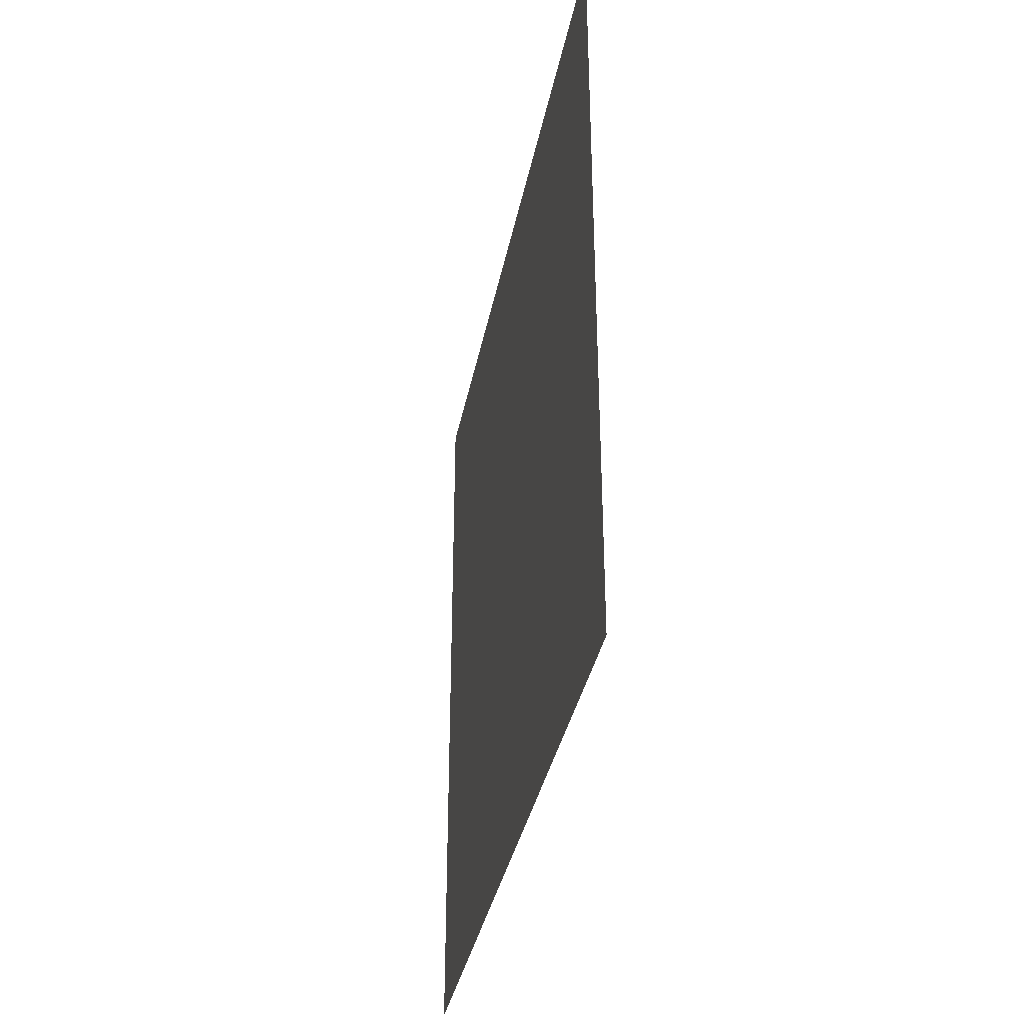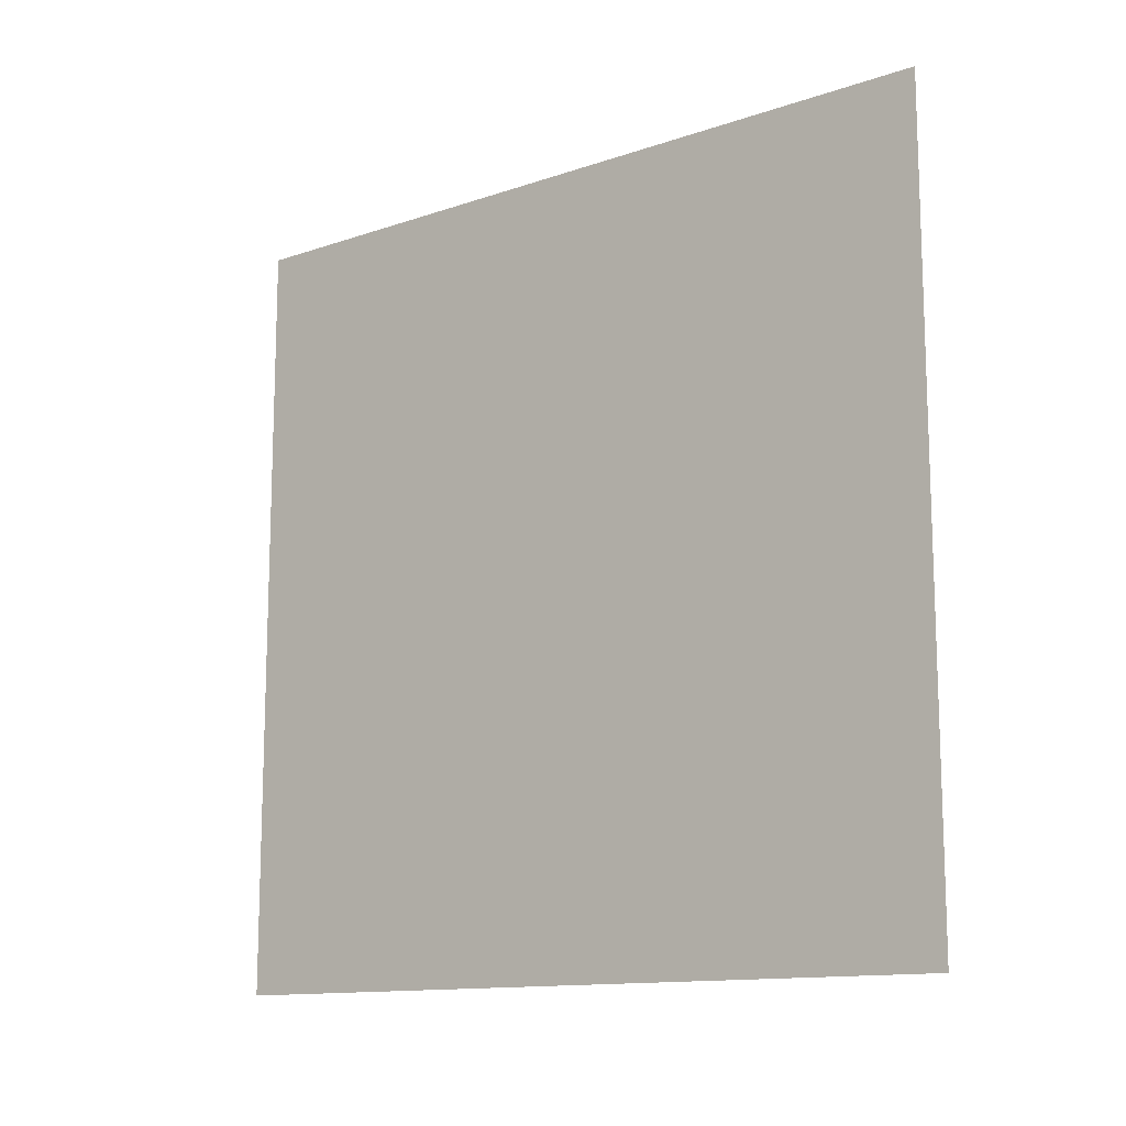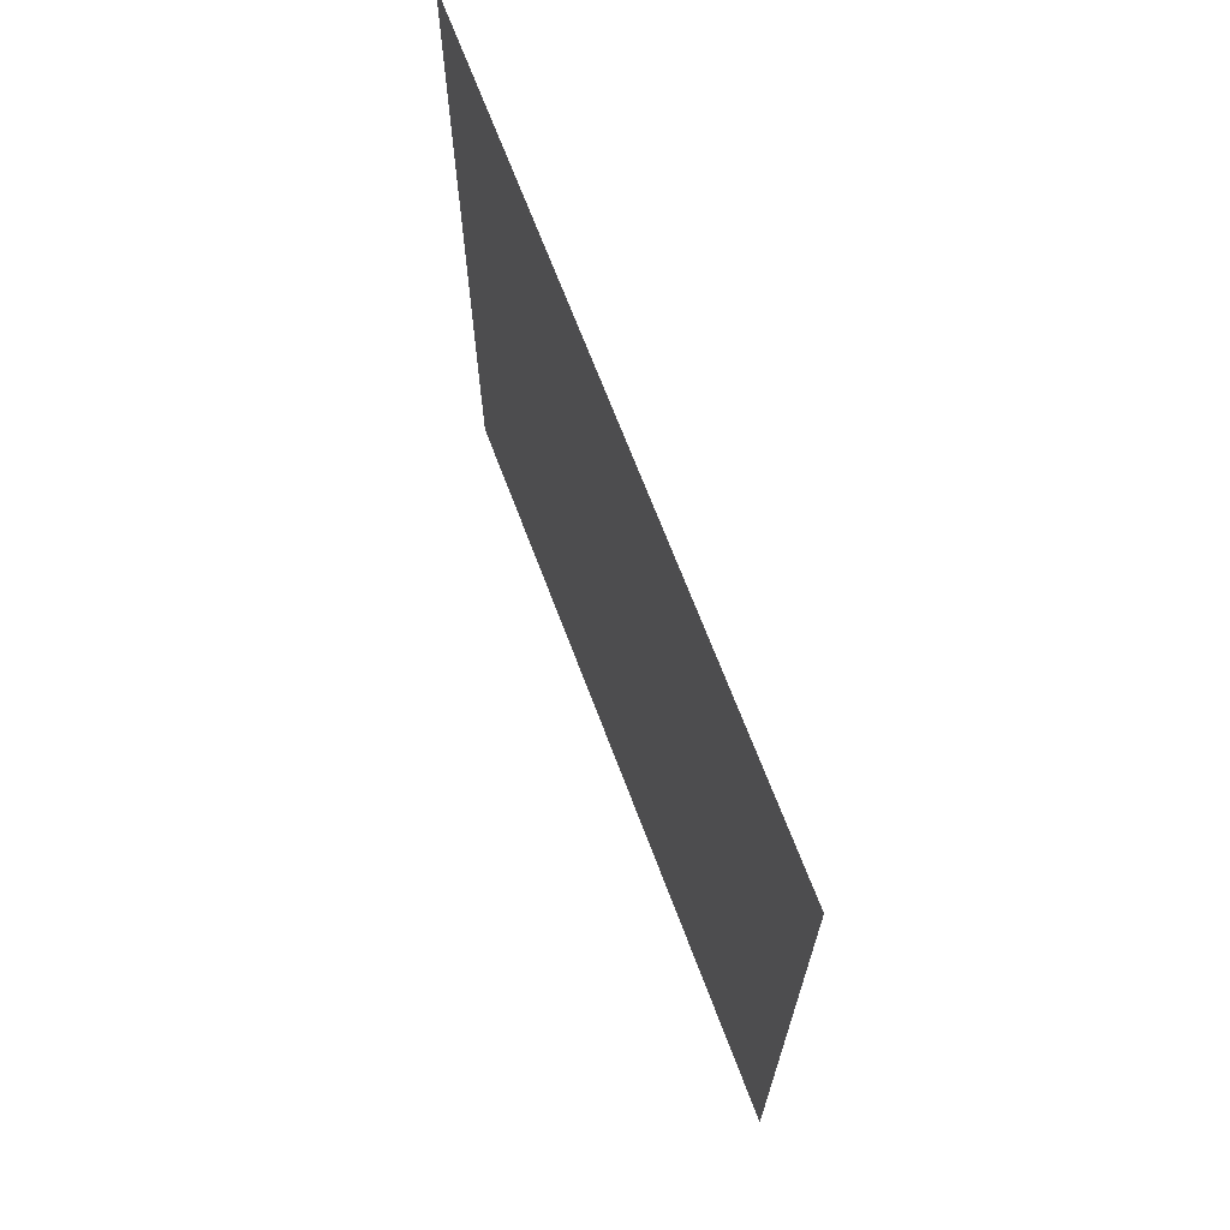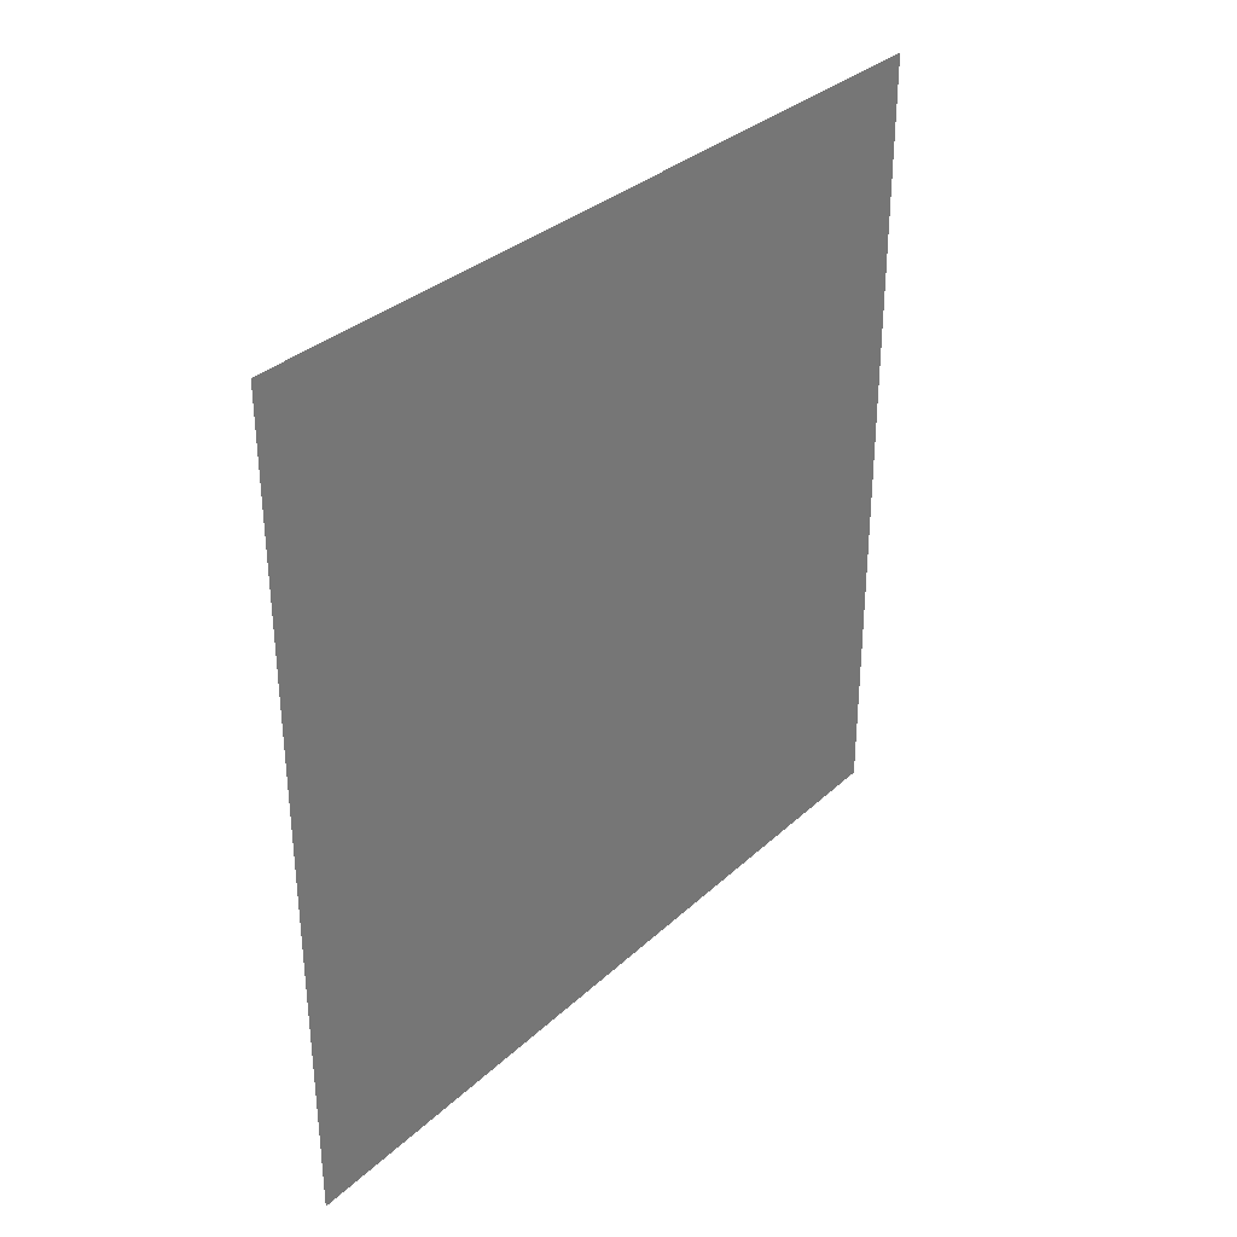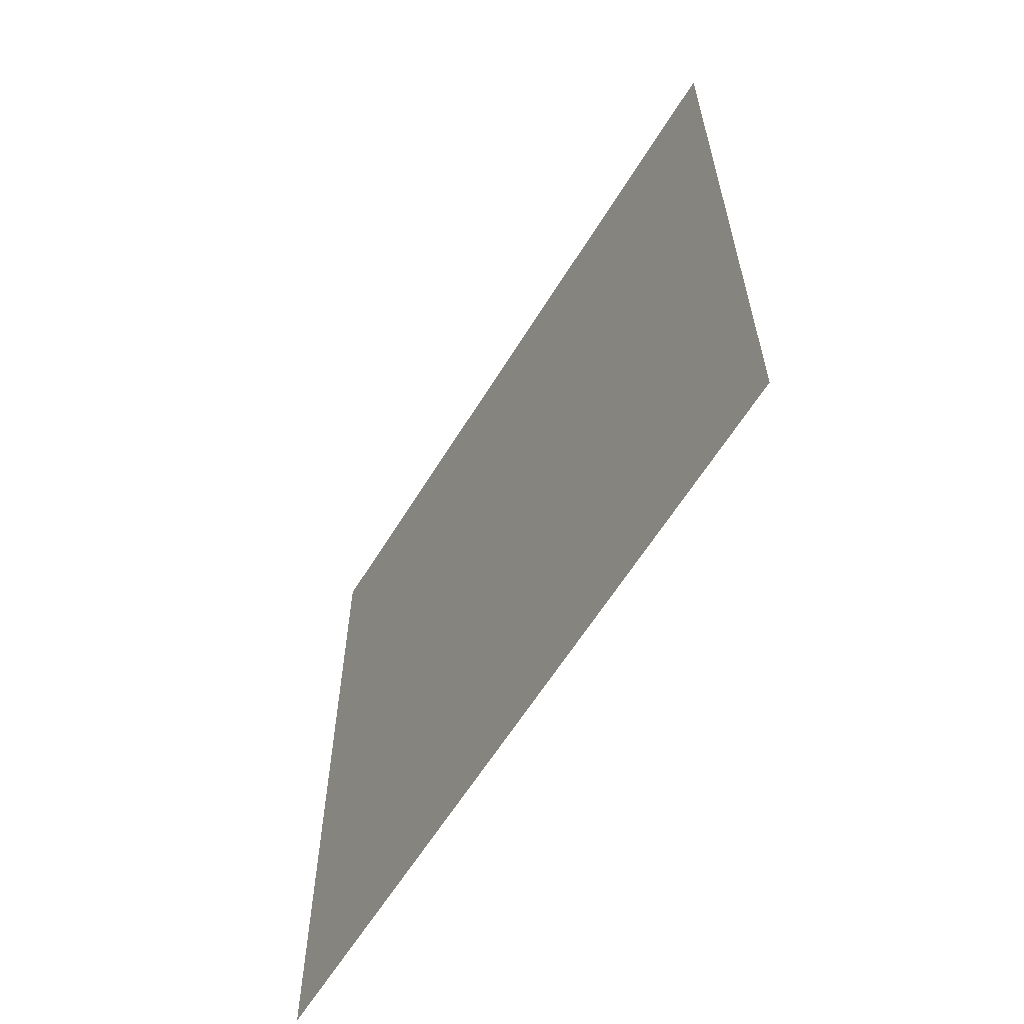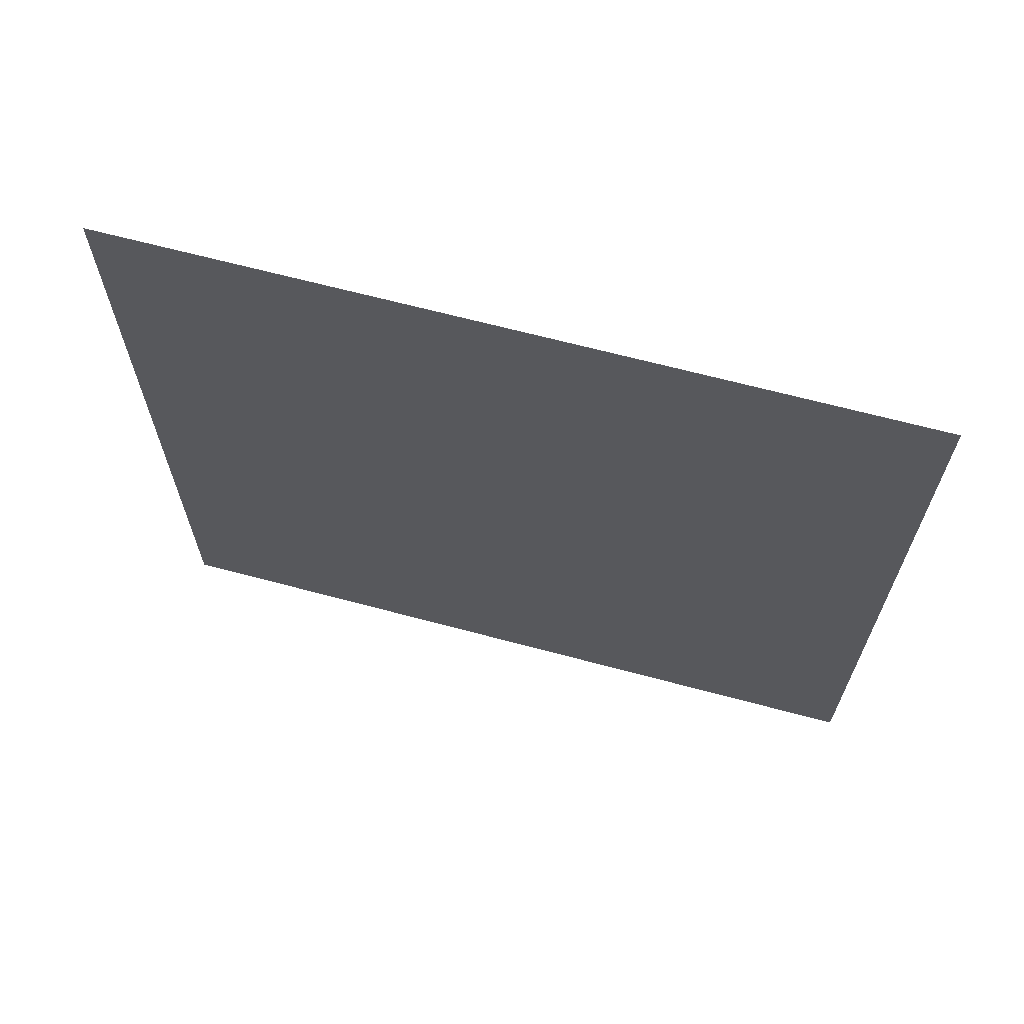
<metadata>
{"format":"obj","ext":"obj","renderer":"f3d","projection":"perspective","resolution":1024,"background":"white","views":[{"elev":-35.5,"azim":171.1,"up":"+Z"},{"elev":-12.9,"azim":-50.1,"up":"+Z"},{"elev":68.5,"azim":-18.8,"up":"+Z"},{"elev":33.2,"azim":40.8,"up":"+Z"},{"elev":-61.0,"azim":150.5,"up":"+Z"},{"elev":66.3,"azim":-73.1,"up":"+Z"}]}
</metadata>
<code>
o Plane
v 0.1149 1.355 -4e-06
v 0.1802 -0.6443 -4e-06
v 0.1149 1.355 -2
v 0.1802 -0.6443 -2
f 2 3 1
f 2 4 3

</code>
